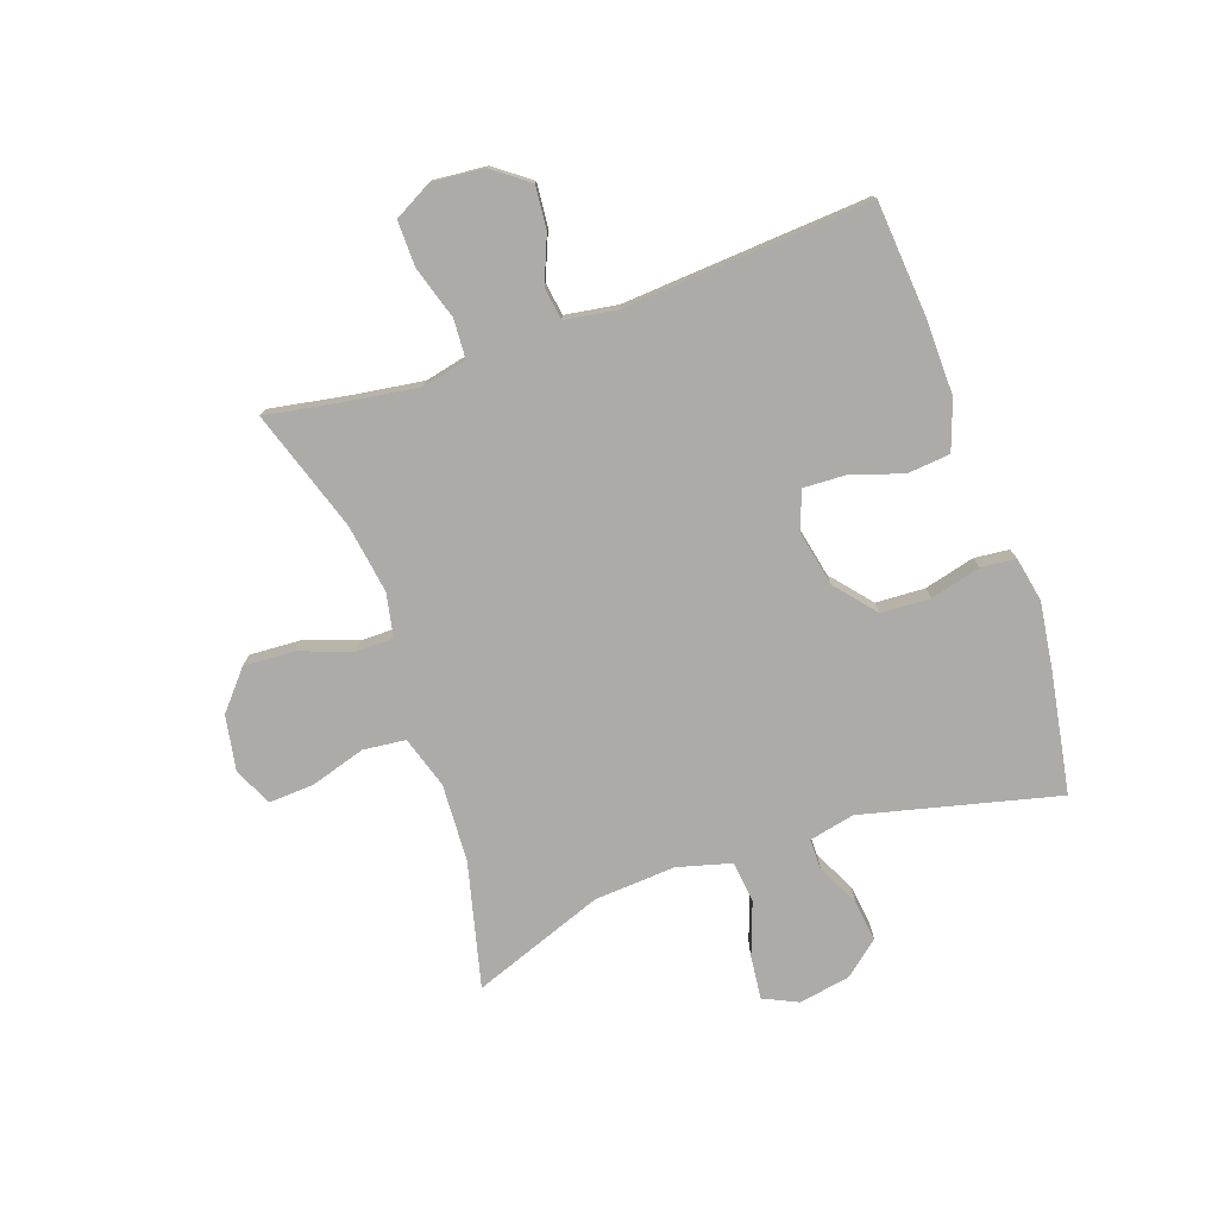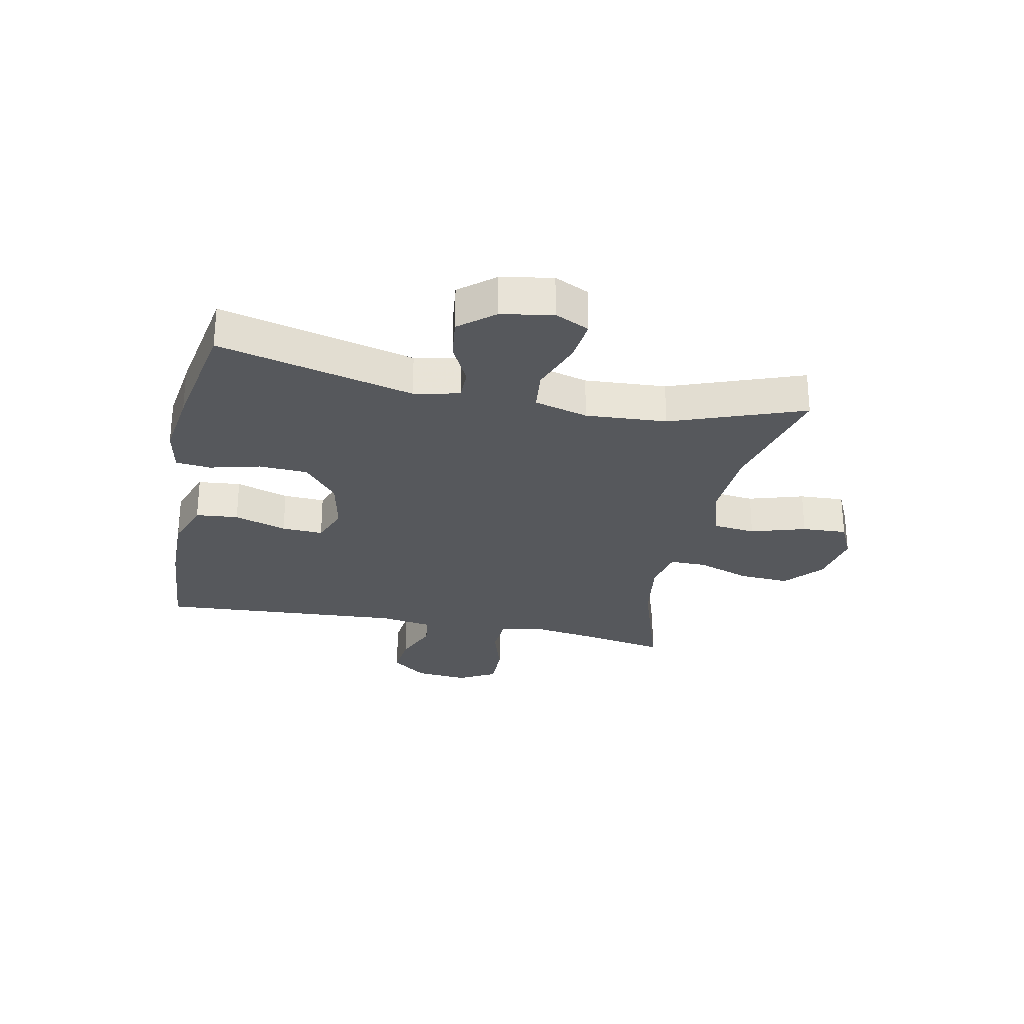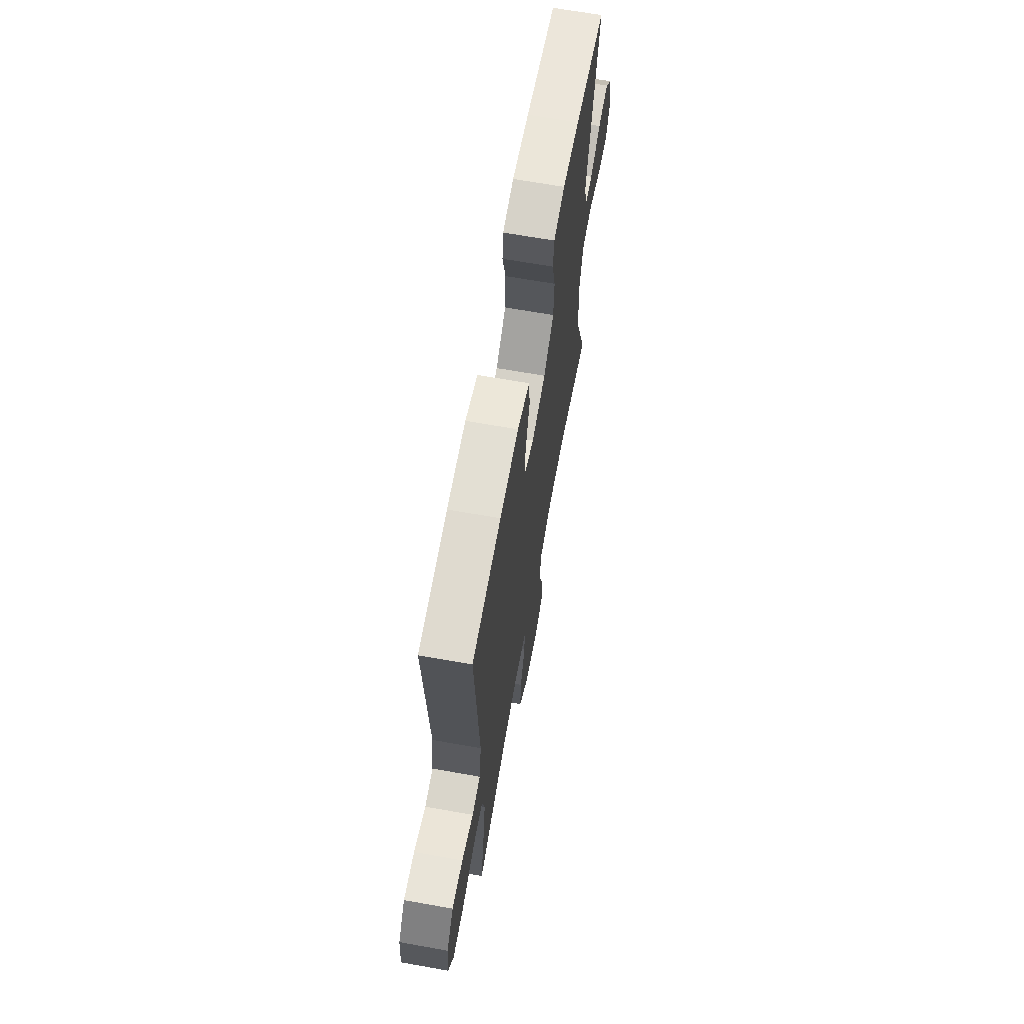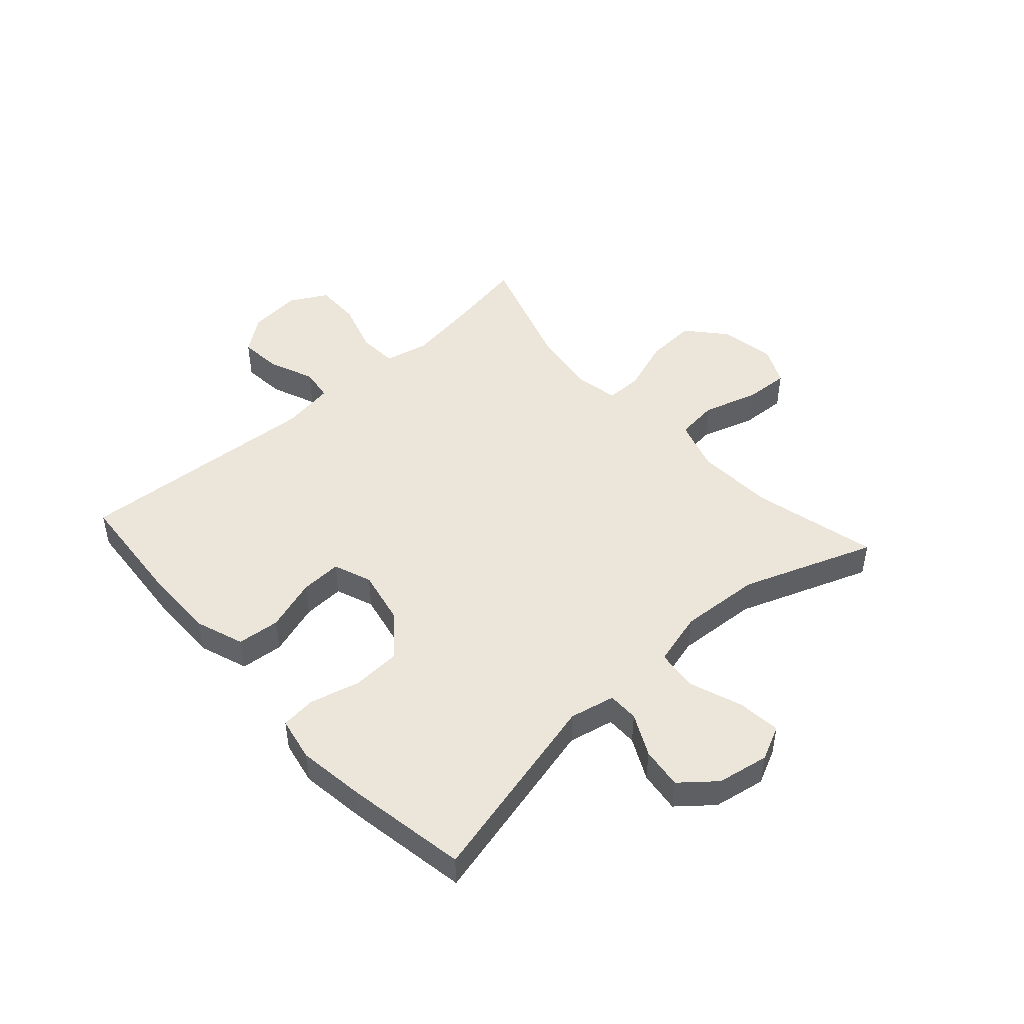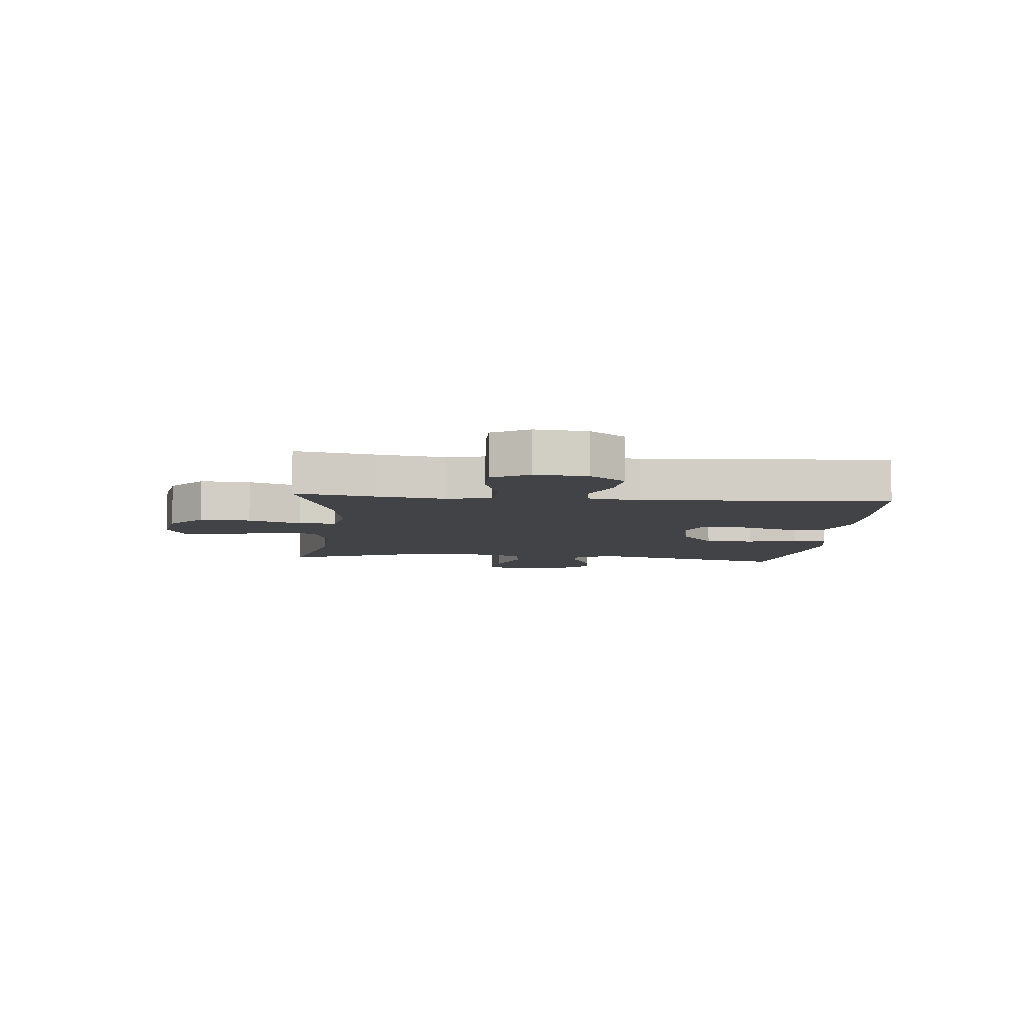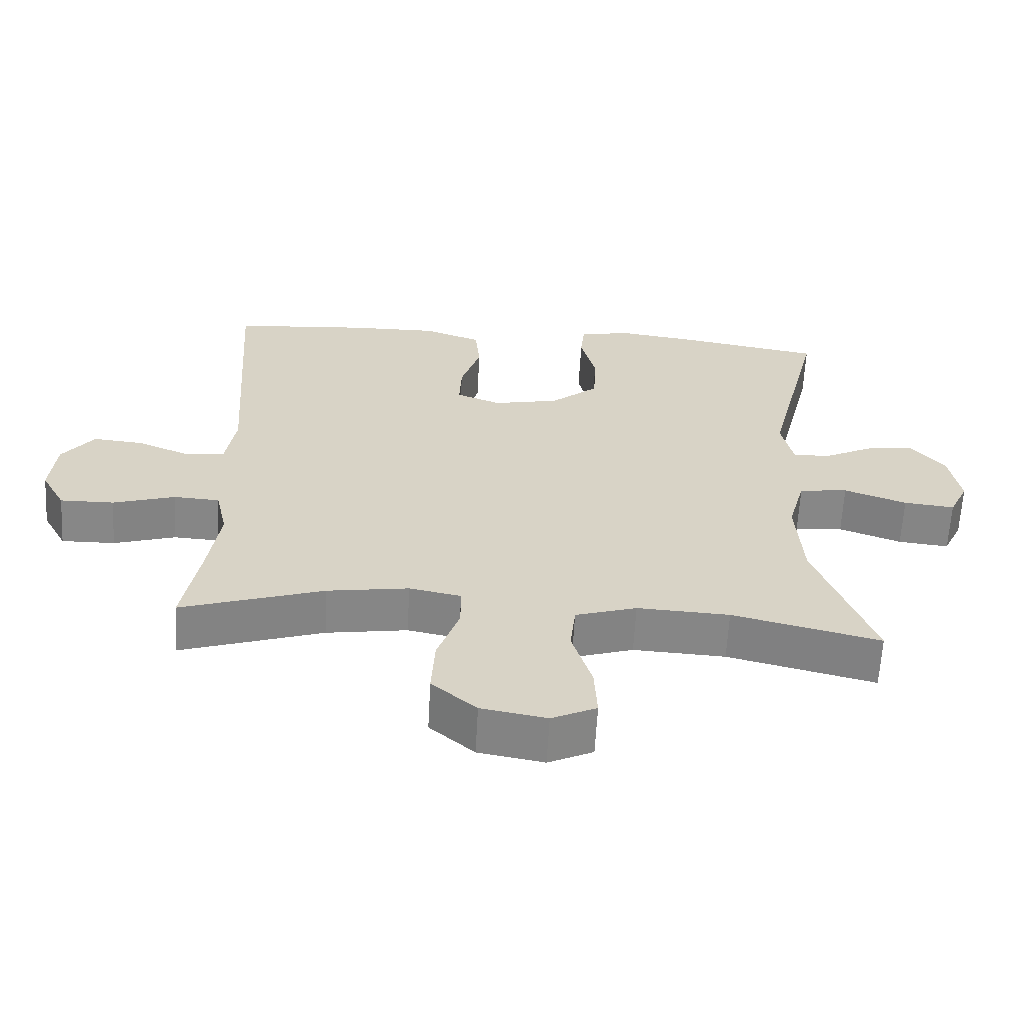
<metadata>
{"format":"obj","ext":"obj","renderer":"f3d","projection":"perspective","resolution":1024,"background":"white","views":[{"elev":-76.5,"azim":-70.7,"up":"+Y"},{"elev":-27.9,"azim":78.3,"up":"+Y"},{"elev":66.1,"azim":-79.8,"up":"+Z"},{"elev":47.6,"azim":48.0,"up":"+Y"},{"elev":-7.3,"azim":-95.3,"up":"+Y"},{"elev":-62.3,"azim":-3.1,"up":"+Z"}]}
</metadata>
<code>
v -0.5 0.07 -0.5
v -0.476 0.07 -0.363
v -0.459 0.07 -0.246
v -0.476 0.07 -0.17
v -0.543 0.07 -0.166
v -0.633 0.07 -0.194
v -0.711 0.07 -0.195
v -0.746 0.07 -0.131
v -0.738 0.07 -0.041
v -0.692 0.07 0.02
v -0.619 0.07 0.013
v -0.541 0.07 -0.019
v -0.485 0.07 -0.011
v -0.471 0.07 0.079
v -0.5 0.07 0.5
v -0.303 0.07 0.516
v -0.175 0.07 0.518
v -0.091 0.07 0.488
v -0.084 0.07 0.415
v -0.113 0.07 0.325
v -0.116 0.07 0.254
v -0.051 0.07 0.229
v 0.045 0.07 0.249
v 0.114 0.07 0.307
v 0.118 0.07 0.391
v 0.096 0.07 0.477
v 0.102 0.07 0.537
v 0.178 0.07 0.552
v 0.293 0.07 0.536
v 0.5 0.07 0.5
v 0.418 0.07 0.165
v 0.435 0.07 0.087
v 0.488 0.07 0.087
v 0.56 0.07 0.123
v 0.631 0.07 0.132
v 0.68 0.07 0.073
v 0.696 0.07 -0.016
v 0.668 0.07 -0.075
v 0.594 0.07 -0.067
v 0.503 0.07 -0.034
v 0.432 0.07 -0.042
v 0.407 0.07 -0.134
v 0.416 0.07 -0.273
v 0.5 0.07 -0.5
v 0.286 0.07 -0.447
v 0.152 0.07 -0.44
v 0.063 0.07 -0.468
v 0.055 0.07 -0.541
v 0.084 0.07 -0.635
v 0.088 0.07 -0.712
v 0.023 0.07 -0.743
v -0.072 0.07 -0.726
v -0.137 0.07 -0.67
v -0.132 0.07 -0.583
v -0.1 0.07 -0.492
v -0.1 0.07 -0.429
v -0.175 0.07 -0.414
v -0.293 0.07 -0.432
v -0.5 0 -0.5
v -0.476 0 -0.363
v -0.459 0 -0.246
v -0.476 0 -0.17
v -0.543 0 -0.166
v -0.633 0 -0.194
v -0.711 0 -0.195
v -0.746 0 -0.131
v -0.738 0 -0.041
v -0.692 0 0.02
v -0.619 0 0.013
v -0.541 0 -0.019
v -0.485 0 -0.011
v -0.471 0 0.079
v -0.5 0 0.5
v -0.303 0 0.516
v -0.175 0 0.518
v -0.091 0 0.488
v -0.084 0 0.415
v -0.113 0 0.325
v -0.116 0 0.254
v -0.051 0 0.229
v 0.045 0 0.249
v 0.114 0 0.307
v 0.118 0 0.391
v 0.096 0 0.477
v 0.102 0 0.537
v 0.178 0 0.552
v 0.293 0 0.536
v 0.5 0 0.5
v 0.418 0 0.165
v 0.435 0 0.087
v 0.488 0 0.087
v 0.56 0 0.123
v 0.631 0 0.132
v 0.68 0 0.073
v 0.696 0 -0.016
v 0.668 0 -0.075
v 0.594 0 -0.067
v 0.503 0 -0.034
v 0.432 0 -0.042
v 0.407 0 -0.134
v 0.416 0 -0.273
v 0.5 0 -0.5
v 0.286 0 -0.447
v 0.152 0 -0.44
v 0.063 0 -0.468
v 0.055 0 -0.541
v 0.084 0 -0.635
v 0.088 0 -0.712
v 0.023 0 -0.743
v -0.072 0 -0.726
v -0.137 0 -0.67
v -0.132 0 -0.583
v -0.1 0 -0.492
v -0.1 0 -0.429
v -0.175 0 -0.414
v -0.293 0 -0.432
f 52 53 54 55
f 52 55 56
f 51 52 56
f 48 49 50 51
f 47 48 51 56
f 46 47 56
f 43 44 45
f 42 43 45 46
f 41 42 46 56
f 37 38 39 40
f 35 36 37 40
f 33 34 35 40
f 32 33 40 41
f 31 32 41 56
f 25 26 27 28
f 24 25 28 29
f 17 18 19 20
f 17 20 21
f 14 15 16 17
f 13 14 17 21
f 9 10 11 12
f 7 8 9 12
f 5 6 7 12
f 4 5 12 13
f 3 4 13 21
f 58 1 2
f 57 58 2 3
f 24 29 30 31
f 23 24 31 56
f 22 23 56 57
f 3 21 22 57
f 113 112 111 110
f 114 113 110
f 114 110 109
f 109 108 107 106
f 114 109 106 105
f 114 105 104
f 103 102 101
f 104 103 101 100
f 114 104 100 99
f 98 97 96 95
f 98 95 94 93
f 98 93 92 91
f 99 98 91 90
f 114 99 90 89
f 86 85 84 83
f 87 86 83 82
f 78 77 76 75
f 79 78 75
f 75 74 73 72
f 79 75 72 71
f 70 69 68 67
f 70 67 66 65
f 70 65 64 63
f 71 70 63 62
f 79 71 62 61
f 60 59 116
f 61 60 116 115
f 89 88 87 82
f 114 89 82 81
f 115 114 81 80
f 115 80 79 61
f 1 59 60 2
f 2 60 61 3
f 3 61 62 4
f 4 62 63 5
f 5 63 64 6
f 6 64 65 7
f 7 65 66 8
f 8 66 67 9
f 9 67 68 10
f 10 68 69 11
f 11 69 70 12
f 12 70 71 13
f 13 71 72 14
f 14 72 73 15
f 15 73 74 16
f 16 74 75 17
f 17 75 76 18
f 18 76 77 19
f 19 77 78 20
f 20 78 79 21
f 21 79 80 22
f 22 80 81 23
f 23 81 82 24
f 24 82 83 25
f 25 83 84 26
f 26 84 85 27
f 27 85 86 28
f 28 86 87 29
f 29 87 88 30
f 30 88 89 31
f 31 89 90 32
f 32 90 91 33
f 33 91 92 34
f 34 92 93 35
f 35 93 94 36
f 36 94 95 37
f 37 95 96 38
f 38 96 97 39
f 39 97 98 40
f 40 98 99 41
f 41 99 100 42
f 42 100 101 43
f 43 101 102 44
f 44 102 103 45
f 45 103 104 46
f 46 104 105 47
f 47 105 106 48
f 48 106 107 49
f 49 107 108 50
f 50 108 109 51
f 51 109 110 52
f 52 110 111 53
f 53 111 112 54
f 54 112 113 55
f 55 113 114 56
f 56 114 115 57
f 57 115 116 58
f 58 116 59 1

</code>
